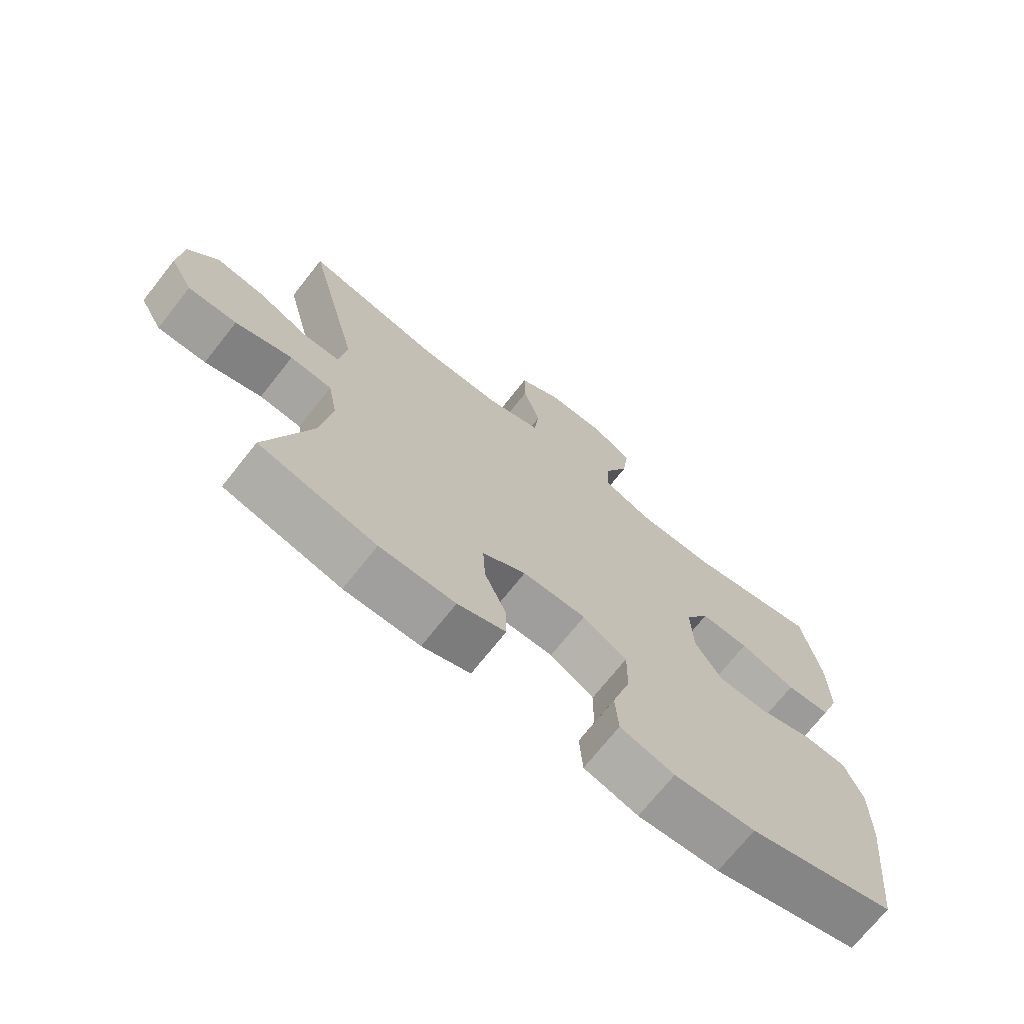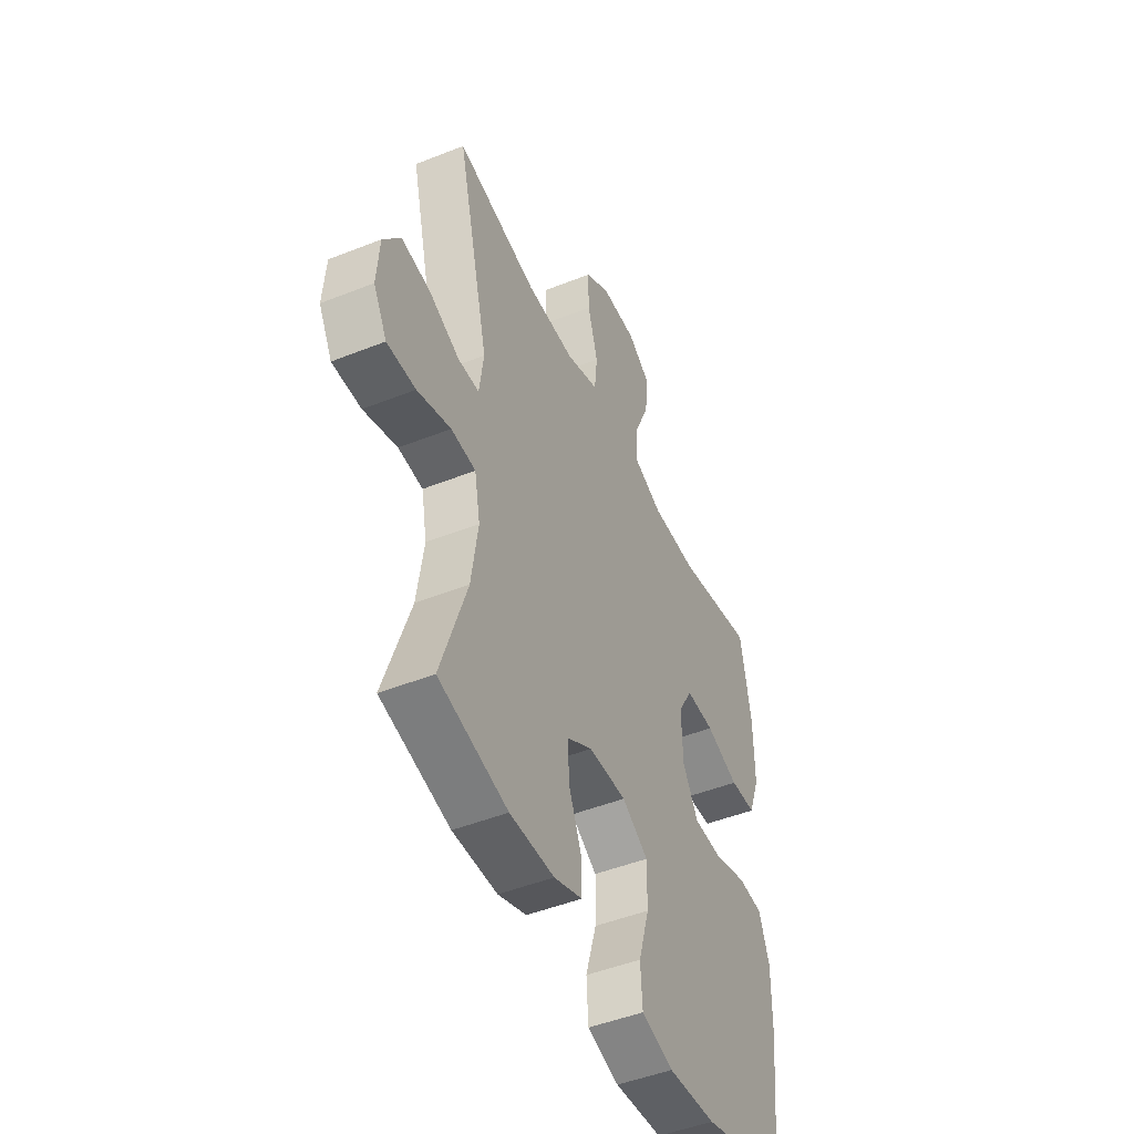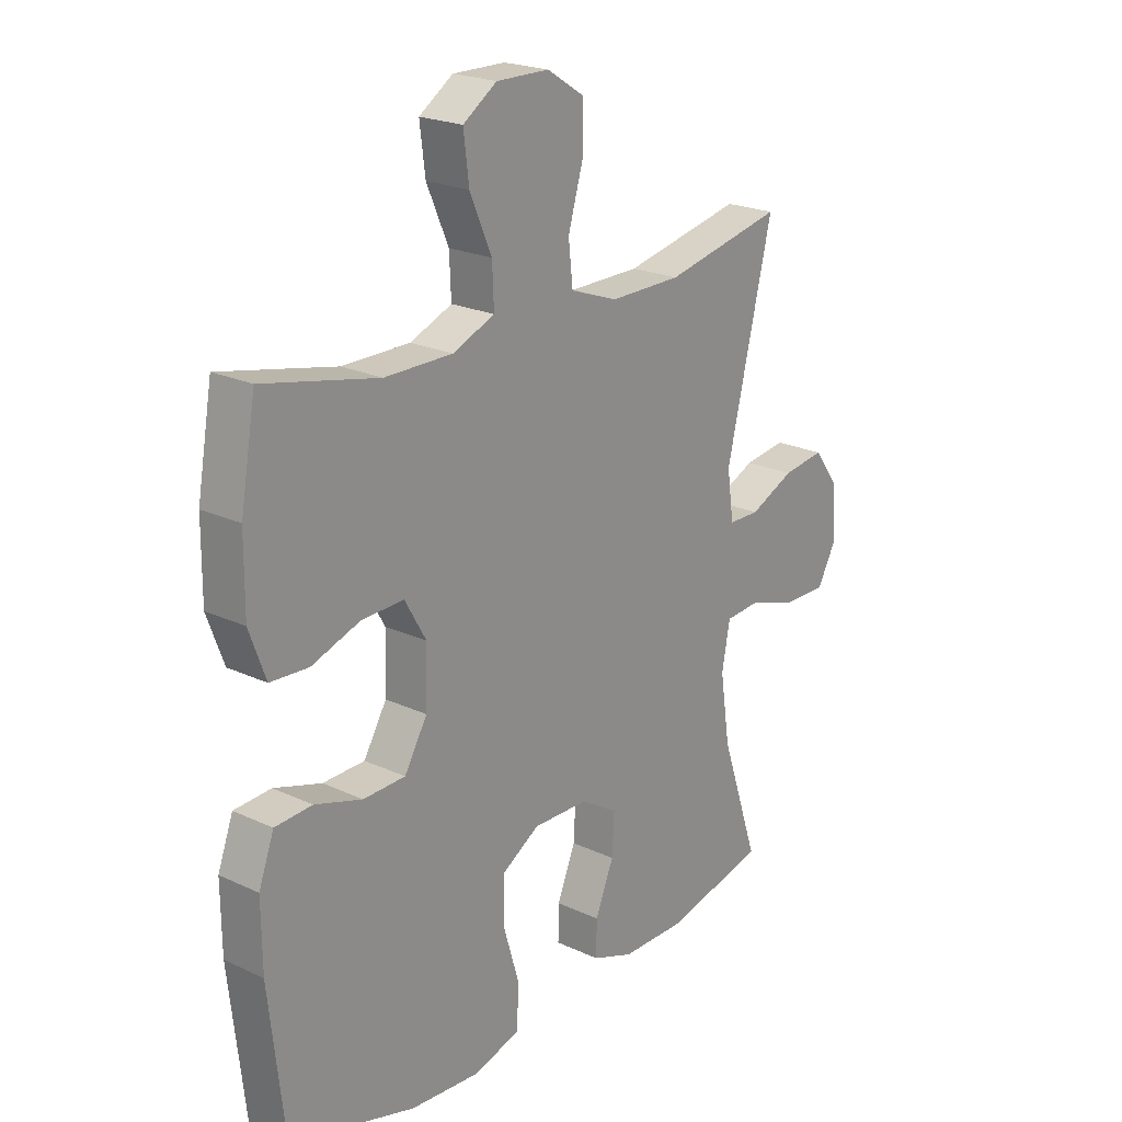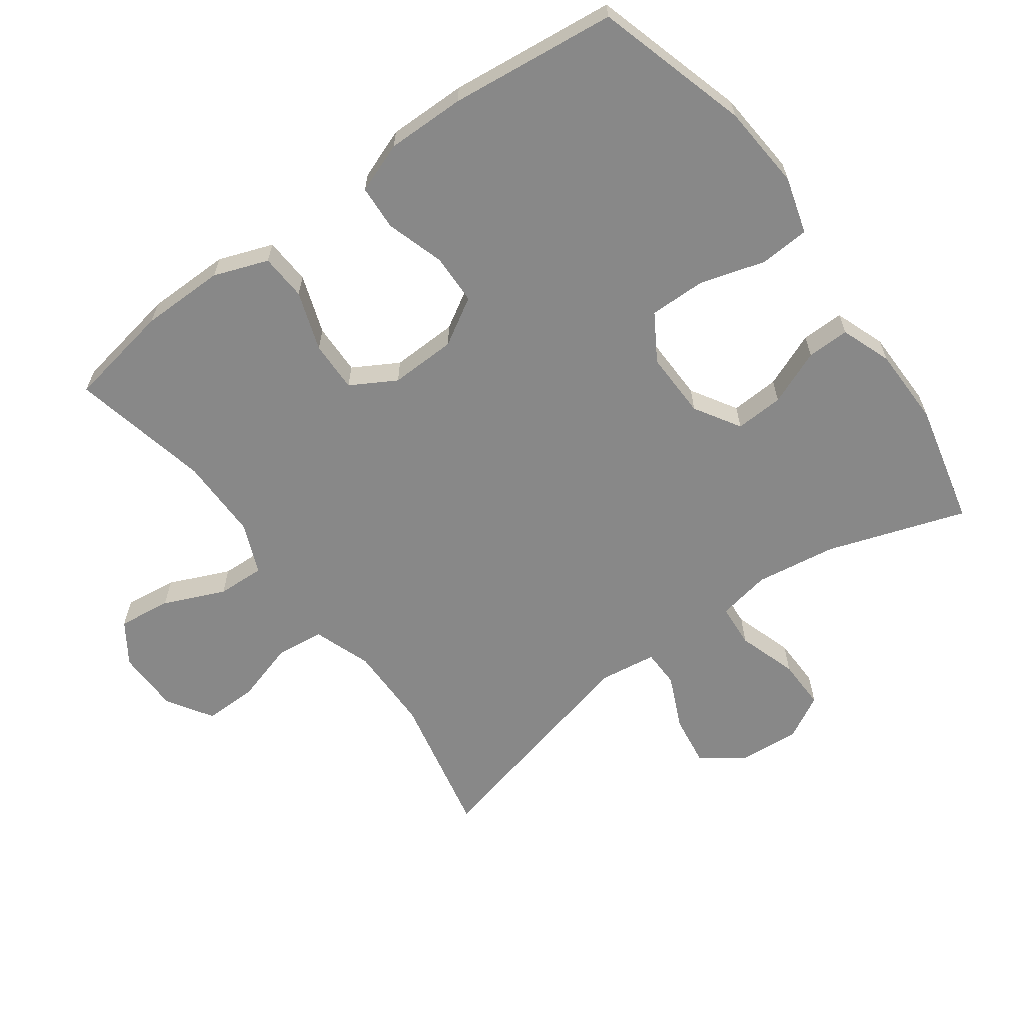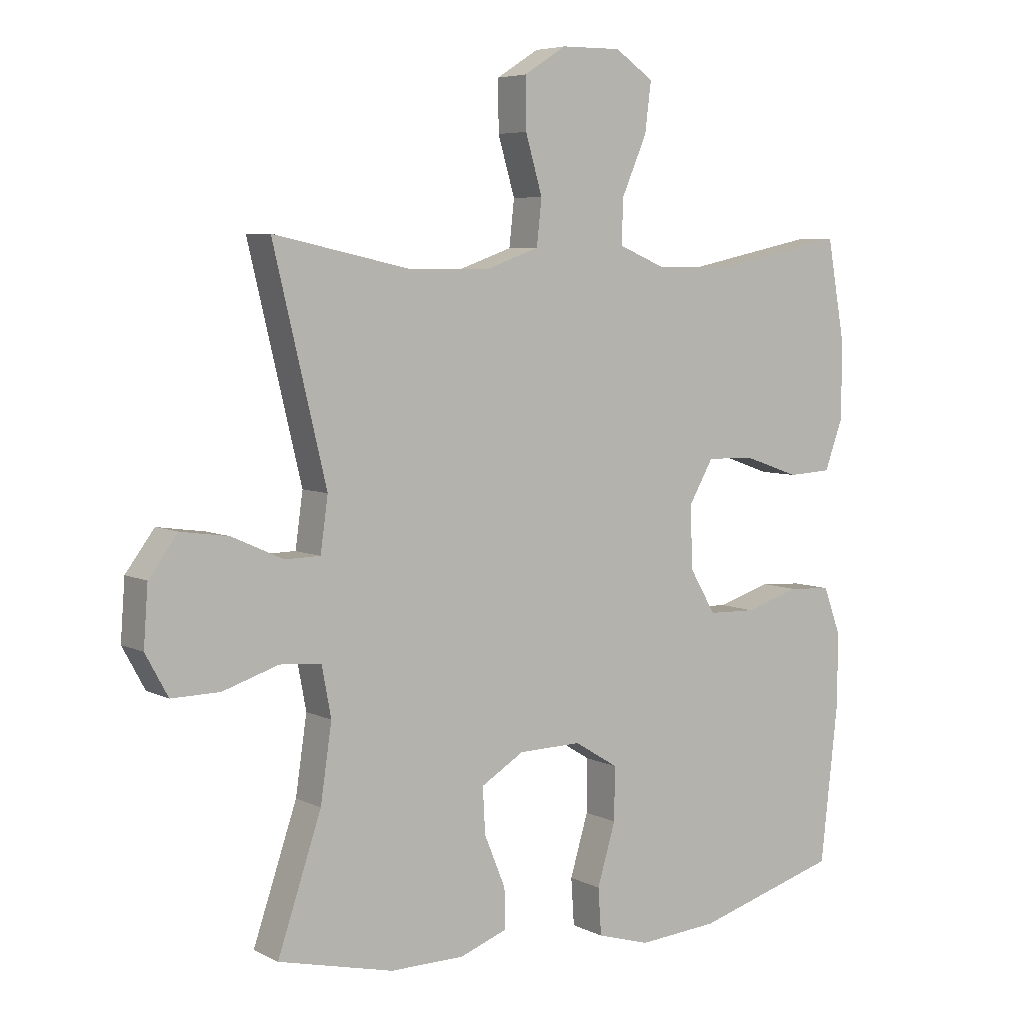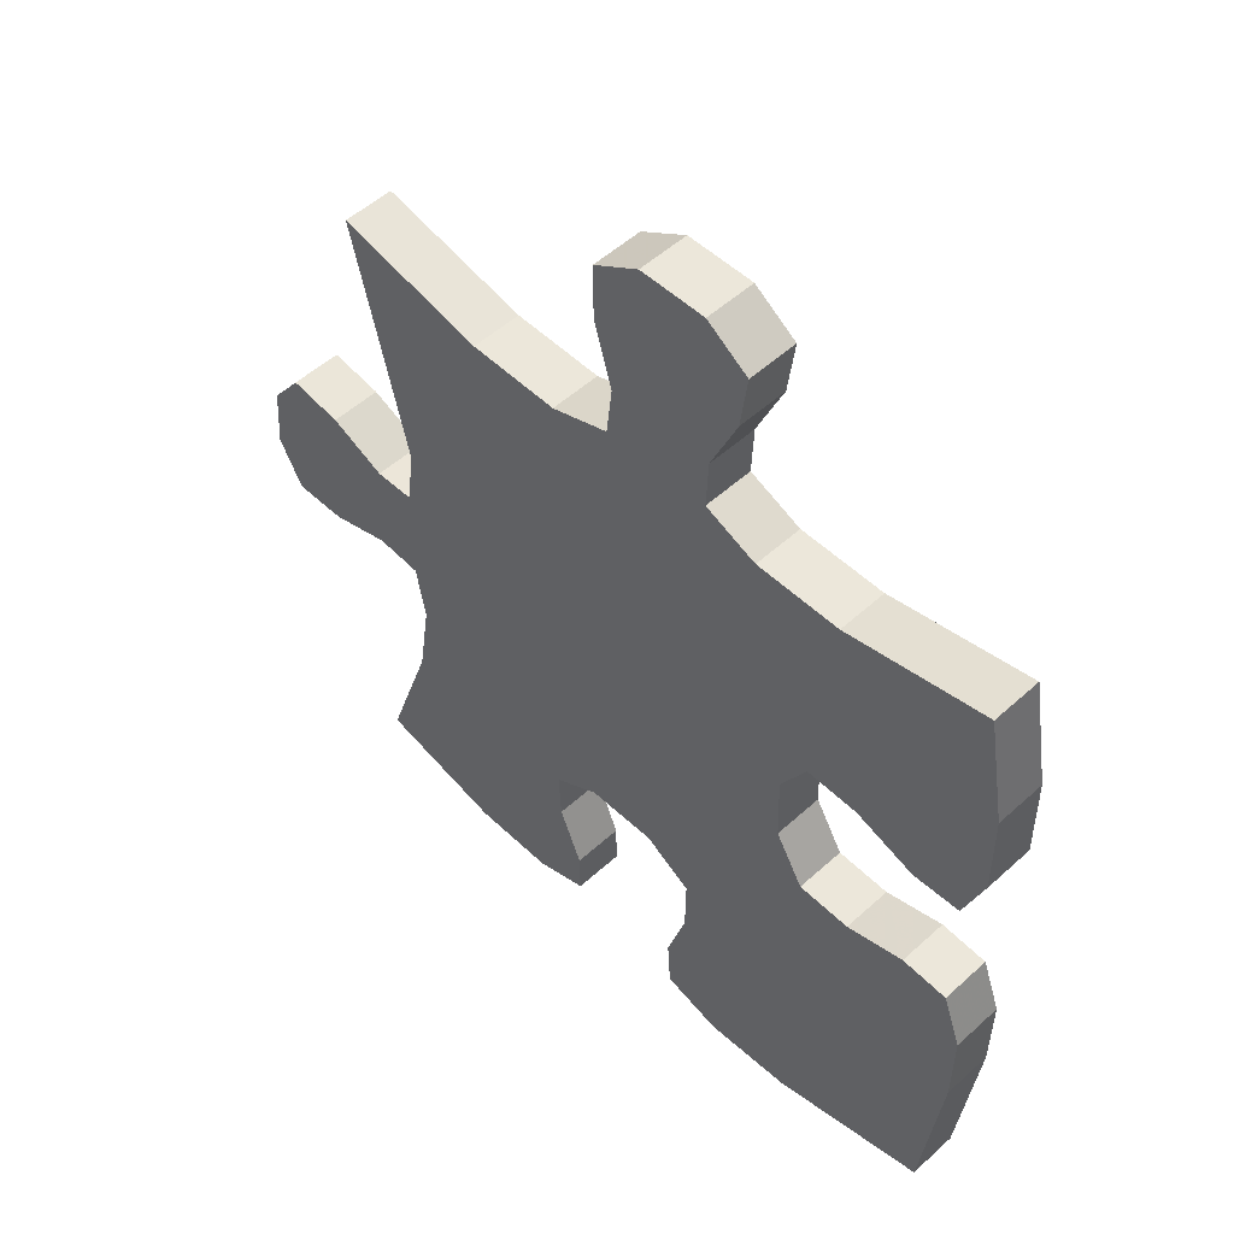
<metadata>
{"format":"obj","ext":"obj","renderer":"f3d","projection":"perspective","resolution":1024,"background":"white","views":[{"elev":-71.6,"azim":-38.4,"up":"+Z"},{"elev":-47.5,"azim":-65.8,"up":"+Z"},{"elev":21.8,"azim":129.3,"up":"+Z"},{"elev":-62.7,"azim":126.1,"up":"+Y"},{"elev":5.8,"azim":-34.5,"up":"+Z"},{"elev":52.4,"azim":45.7,"up":"+Z"}]}
</metadata>
<code>
v -0.5 0.07 0.5
v -0.282 0.07 0.453
v -0.151 0.07 0.452
v -0.064 0.07 0.483
v -0.056 0.07 0.556
v -0.083 0.07 0.648
v -0.084 0.07 0.729
v -0.016 0.07 0.772
v 0.08 0.07 0.773
v 0.142 0.07 0.731
v 0.132 0.07 0.651
v 0.092 0.07 0.559
v 0.089 0.07 0.487
v 0.166 0.07 0.455
v 0.29 0.07 0.455
v 0.5 0.07 0.5
v 0.528 0.07 0.342
v 0.529 0.07 0.216
v 0.499 0.07 0.134
v 0.429 0.07 0.13
v 0.34 0.07 0.161
v 0.263 0.07 0.163
v 0.224 0.07 0.095
v 0.227 0.07 -0.005
v 0.269 0.07 -0.076
v 0.346 0.07 -0.078
v 0.433 0.07 -0.051
v 0.501 0.07 -0.055
v 0.529 0.07 -0.131
v 0.528 0.07 -0.249
v 0.5 0.07 -0.5
v 0.269 0.07 -0.567
v 0.141 0.07 -0.577
v 0.056 0.07 -0.552
v 0.051 0.07 -0.477
v 0.08 0.07 -0.379
v 0.081 0.07 -0.294
v 0.011 0.07 -0.251
v -0.09 0.07 -0.253
v -0.159 0.07 -0.295
v -0.155 0.07 -0.368
v -0.121 0.07 -0.451
v -0.12 0.07 -0.515
v -0.196 0.07 -0.543
v -0.315 0.07 -0.544
v -0.5 0.07 -0.5
v -0.43 0.07 -0.292
v -0.412 0.07 -0.17
v -0.427 0.07 -0.09
v -0.493 0.07 -0.085
v -0.583 0.07 -0.114
v -0.66 0.07 -0.115
v -0.696 0.07 -0.049
v -0.689 0.07 0.045
v -0.643 0.07 0.107
v -0.566 0.07 0.096
v -0.484 0.07 0.059
v -0.427 0.07 0.06
v -0.415 0.07 0.146
v -0.5 0 0.5
v -0.282 0 0.453
v -0.151 0 0.452
v -0.064 0 0.483
v -0.056 0 0.556
v -0.083 0 0.648
v -0.084 0 0.729
v -0.016 0 0.772
v 0.08 0 0.773
v 0.142 0 0.731
v 0.132 0 0.651
v 0.092 0 0.559
v 0.089 0 0.487
v 0.166 0 0.455
v 0.29 0 0.455
v 0.5 0 0.5
v 0.528 0 0.342
v 0.529 0 0.216
v 0.499 0 0.134
v 0.429 0 0.13
v 0.34 0 0.161
v 0.263 0 0.163
v 0.224 0 0.095
v 0.227 0 -0.005
v 0.269 0 -0.076
v 0.346 0 -0.078
v 0.433 0 -0.051
v 0.501 0 -0.055
v 0.529 0 -0.131
v 0.528 0 -0.249
v 0.5 0 -0.5
v 0.269 0 -0.567
v 0.141 0 -0.577
v 0.056 0 -0.552
v 0.051 0 -0.477
v 0.08 0 -0.379
v 0.081 0 -0.294
v 0.011 0 -0.251
v -0.09 0 -0.253
v -0.159 0 -0.295
v -0.155 0 -0.368
v -0.121 0 -0.451
v -0.12 0 -0.515
v -0.196 0 -0.543
v -0.315 0 -0.544
v -0.5 0 -0.5
v -0.43 0 -0.292
v -0.412 0 -0.17
v -0.427 0 -0.09
v -0.493 0 -0.085
v -0.583 0 -0.114
v -0.66 0 -0.115
v -0.696 0 -0.049
v -0.689 0 0.045
v -0.643 0 0.107
v -0.566 0 0.096
v -0.484 0 0.059
v -0.427 0 0.06
v -0.415 0 0.146
f 54 55 56 57
f 54 57 58
f 53 54 58
f 50 51 52 53
f 49 50 53 58
f 48 49 58 59
f 44 45 46 47
f 44 47 48
f 41 42 43 44
f 40 41 44 48
f 39 40 48 59
f 33 34 35 36
f 33 36 37
f 32 33 37
f 31 32 37
f 30 31 37 38
f 26 27 28 29
f 25 26 29 30
f 18 19 20 21
f 18 21 22
f 15 16 17 18
f 14 15 18 22
f 13 14 22 23
f 9 10 11 12
f 9 12 13
f 8 9 13
f 5 6 7 8
f 4 5 8 13
f 3 4 13 23
f 39 59 1 2
f 38 39 2 3
f 25 30 38
f 24 25 38 3
f 3 23 24
f 116 115 114 113
f 117 116 113
f 117 113 112
f 112 111 110 109
f 117 112 109 108
f 118 117 108 107
f 106 105 104 103
f 107 106 103
f 103 102 101 100
f 107 103 100 99
f 118 107 99 98
f 95 94 93 92
f 96 95 92
f 96 92 91
f 96 91 90
f 97 96 90 89
f 88 87 86 85
f 89 88 85 84
f 80 79 78 77
f 81 80 77
f 77 76 75 74
f 81 77 74 73
f 82 81 73 72
f 71 70 69 68
f 72 71 68
f 72 68 67
f 67 66 65 64
f 72 67 64 63
f 82 72 63 62
f 61 60 118 98
f 62 61 98 97
f 97 89 84
f 62 97 84 83
f 83 82 62
f 1 60 61 2
f 2 61 62 3
f 3 62 63 4
f 4 63 64 5
f 5 64 65 6
f 6 65 66 7
f 7 66 67 8
f 8 67 68 9
f 9 68 69 10
f 10 69 70 11
f 11 70 71 12
f 12 71 72 13
f 13 72 73 14
f 14 73 74 15
f 15 74 75 16
f 16 75 76 17
f 17 76 77 18
f 18 77 78 19
f 19 78 79 20
f 20 79 80 21
f 21 80 81 22
f 22 81 82 23
f 23 82 83 24
f 24 83 84 25
f 25 84 85 26
f 26 85 86 27
f 27 86 87 28
f 28 87 88 29
f 29 88 89 30
f 30 89 90 31
f 31 90 91 32
f 32 91 92 33
f 33 92 93 34
f 34 93 94 35
f 35 94 95 36
f 36 95 96 37
f 37 96 97 38
f 38 97 98 39
f 39 98 99 40
f 40 99 100 41
f 41 100 101 42
f 42 101 102 43
f 43 102 103 44
f 44 103 104 45
f 45 104 105 46
f 46 105 106 47
f 47 106 107 48
f 48 107 108 49
f 49 108 109 50
f 50 109 110 51
f 51 110 111 52
f 52 111 112 53
f 53 112 113 54
f 54 113 114 55
f 55 114 115 56
f 56 115 116 57
f 57 116 117 58
f 58 117 118 59
f 59 118 60 1

</code>
